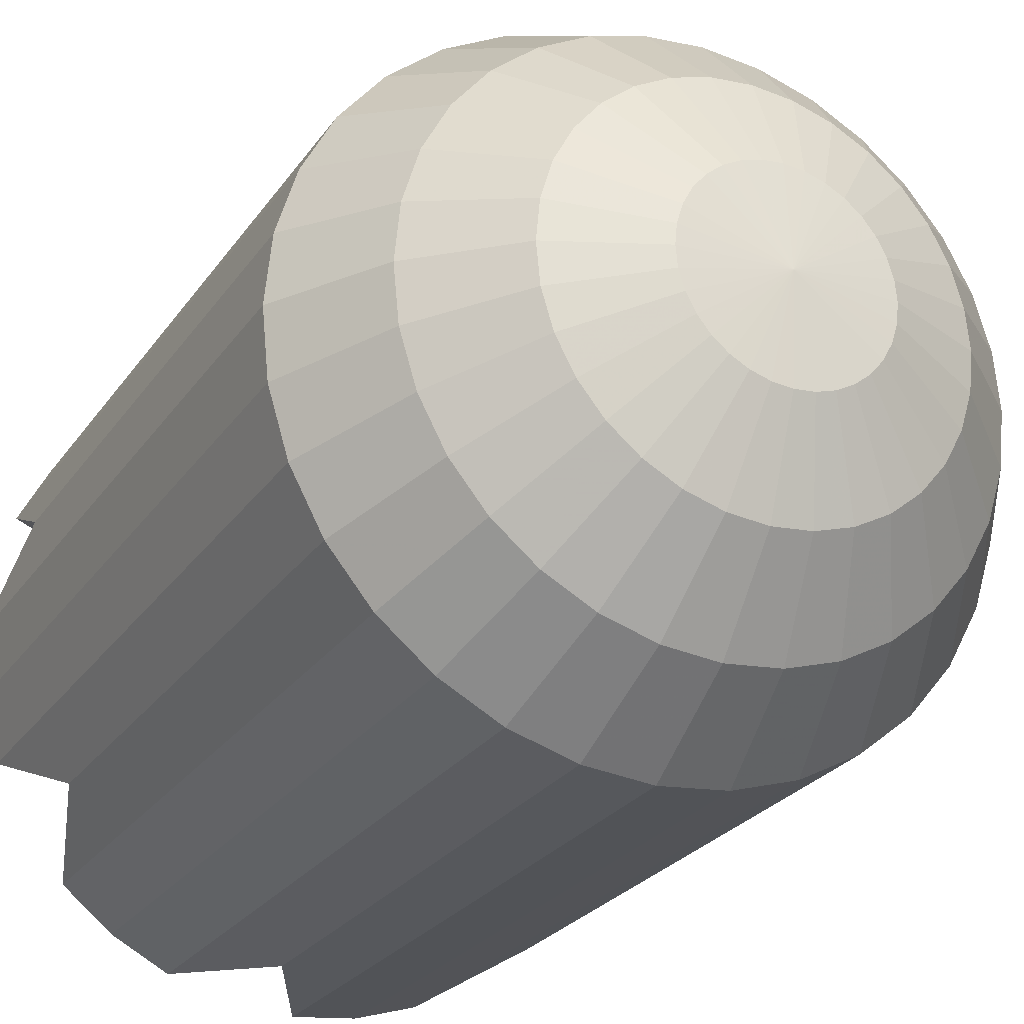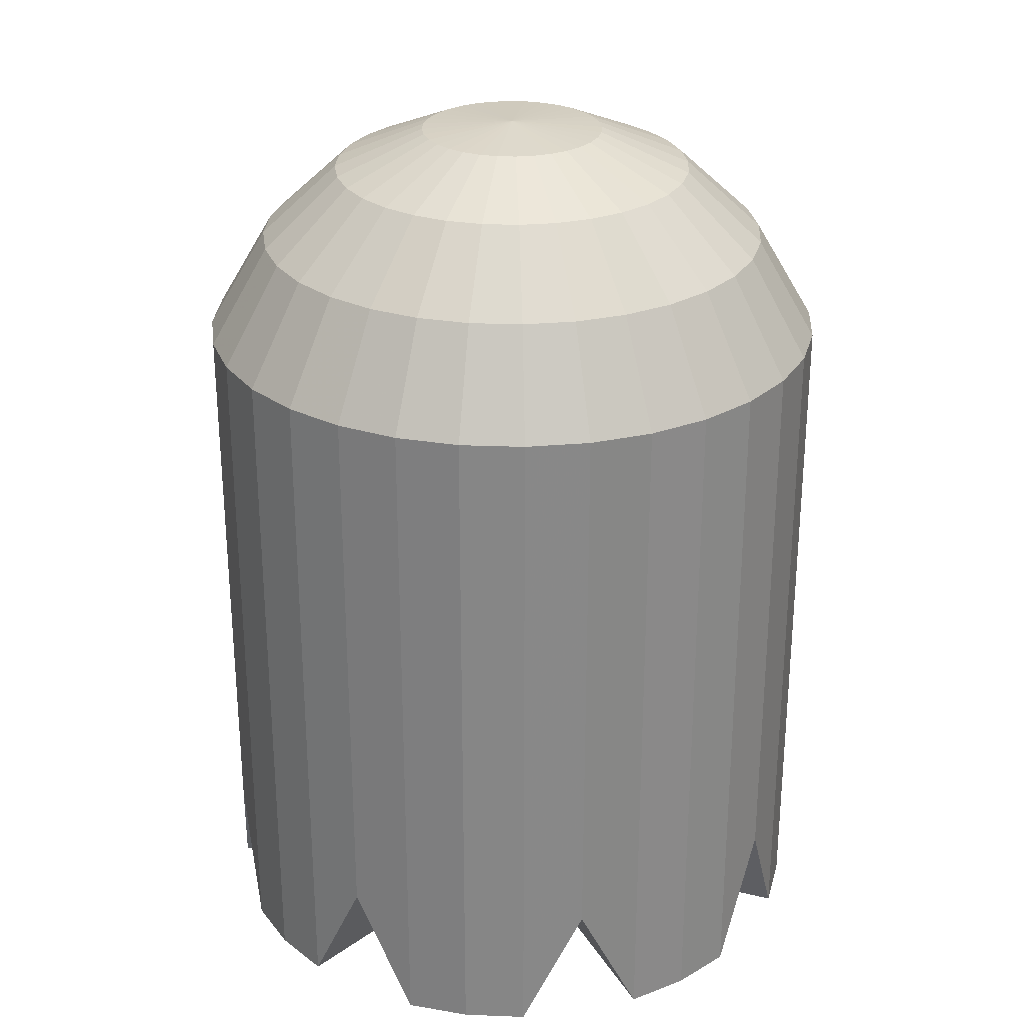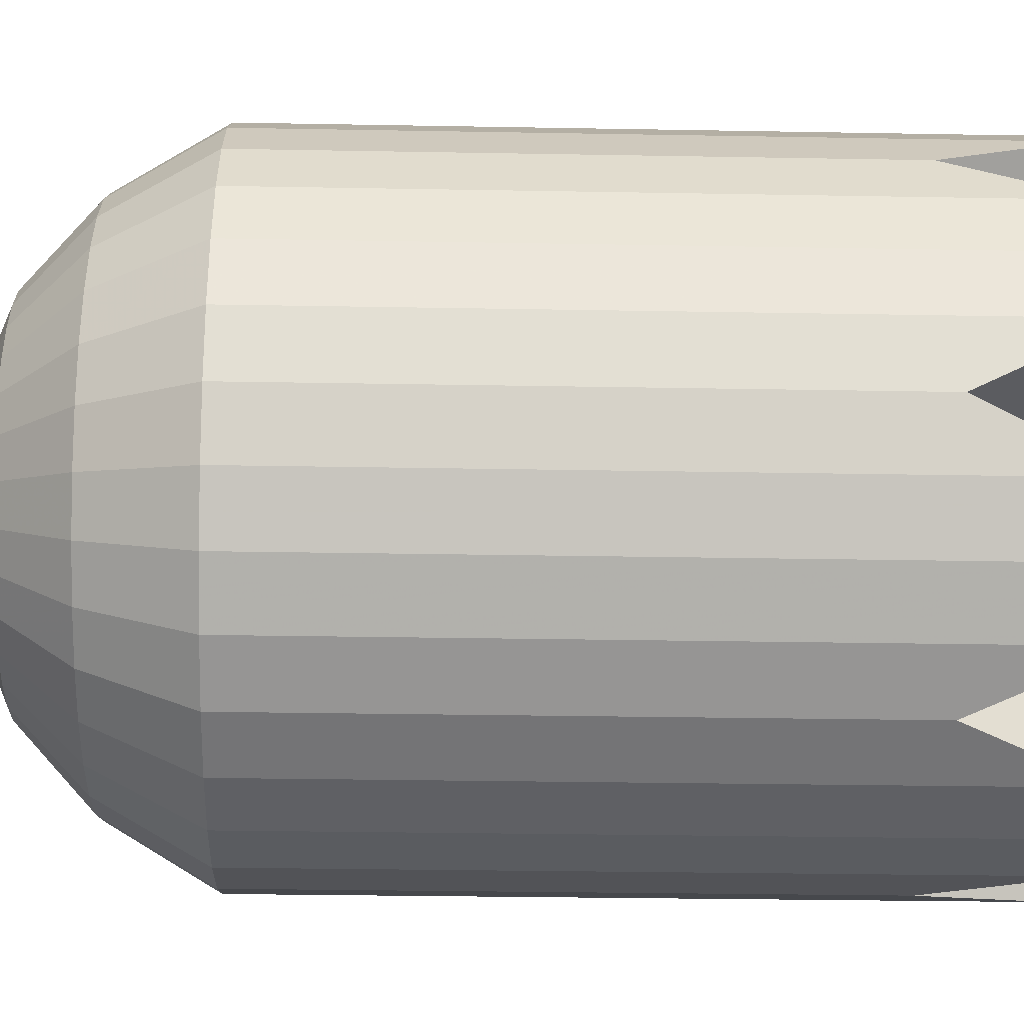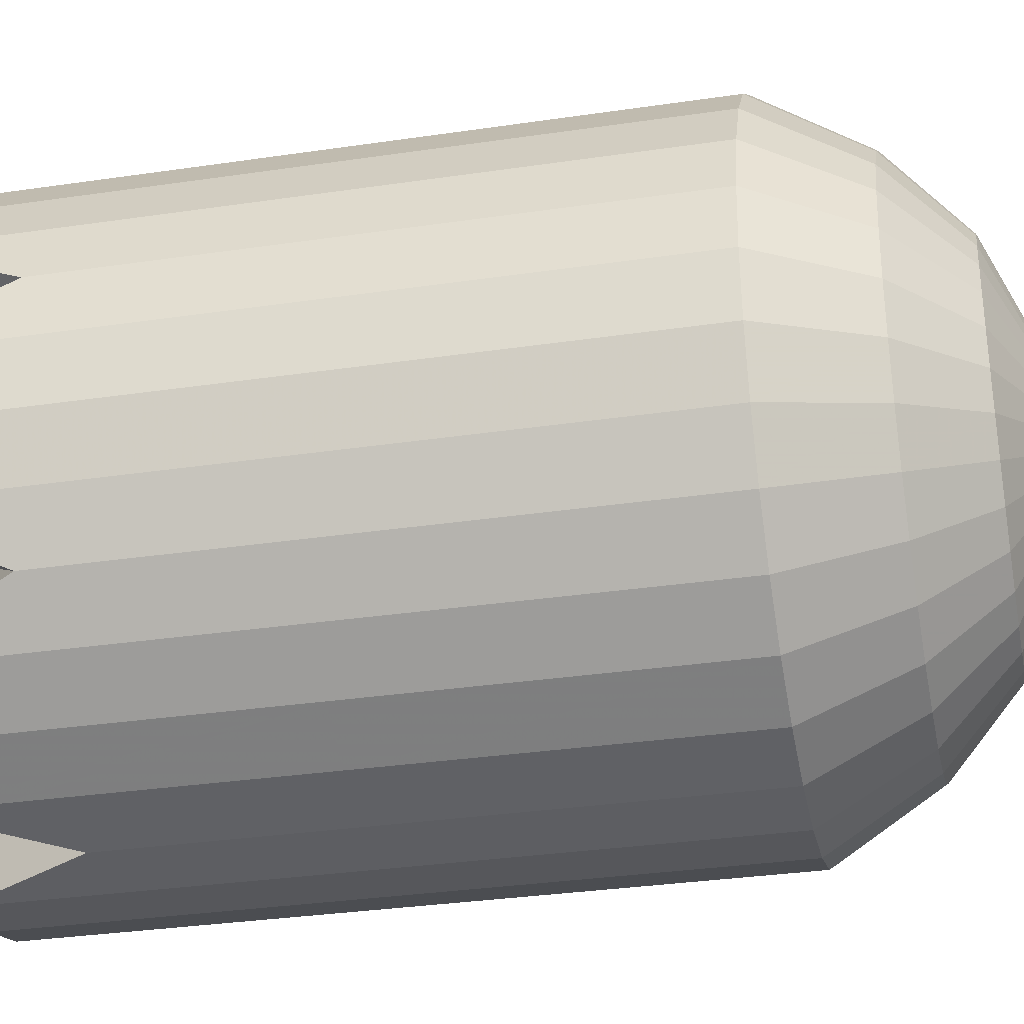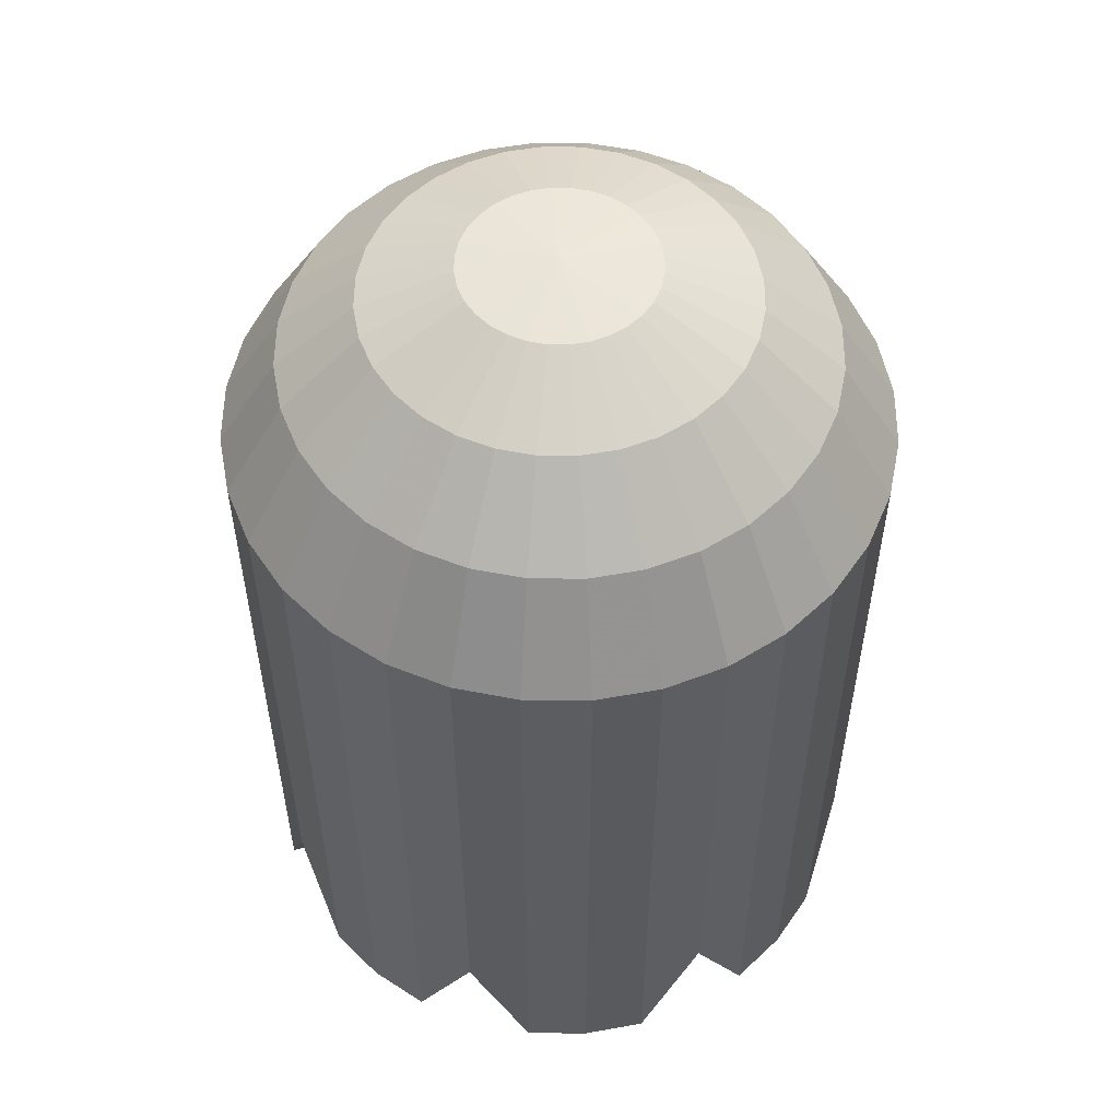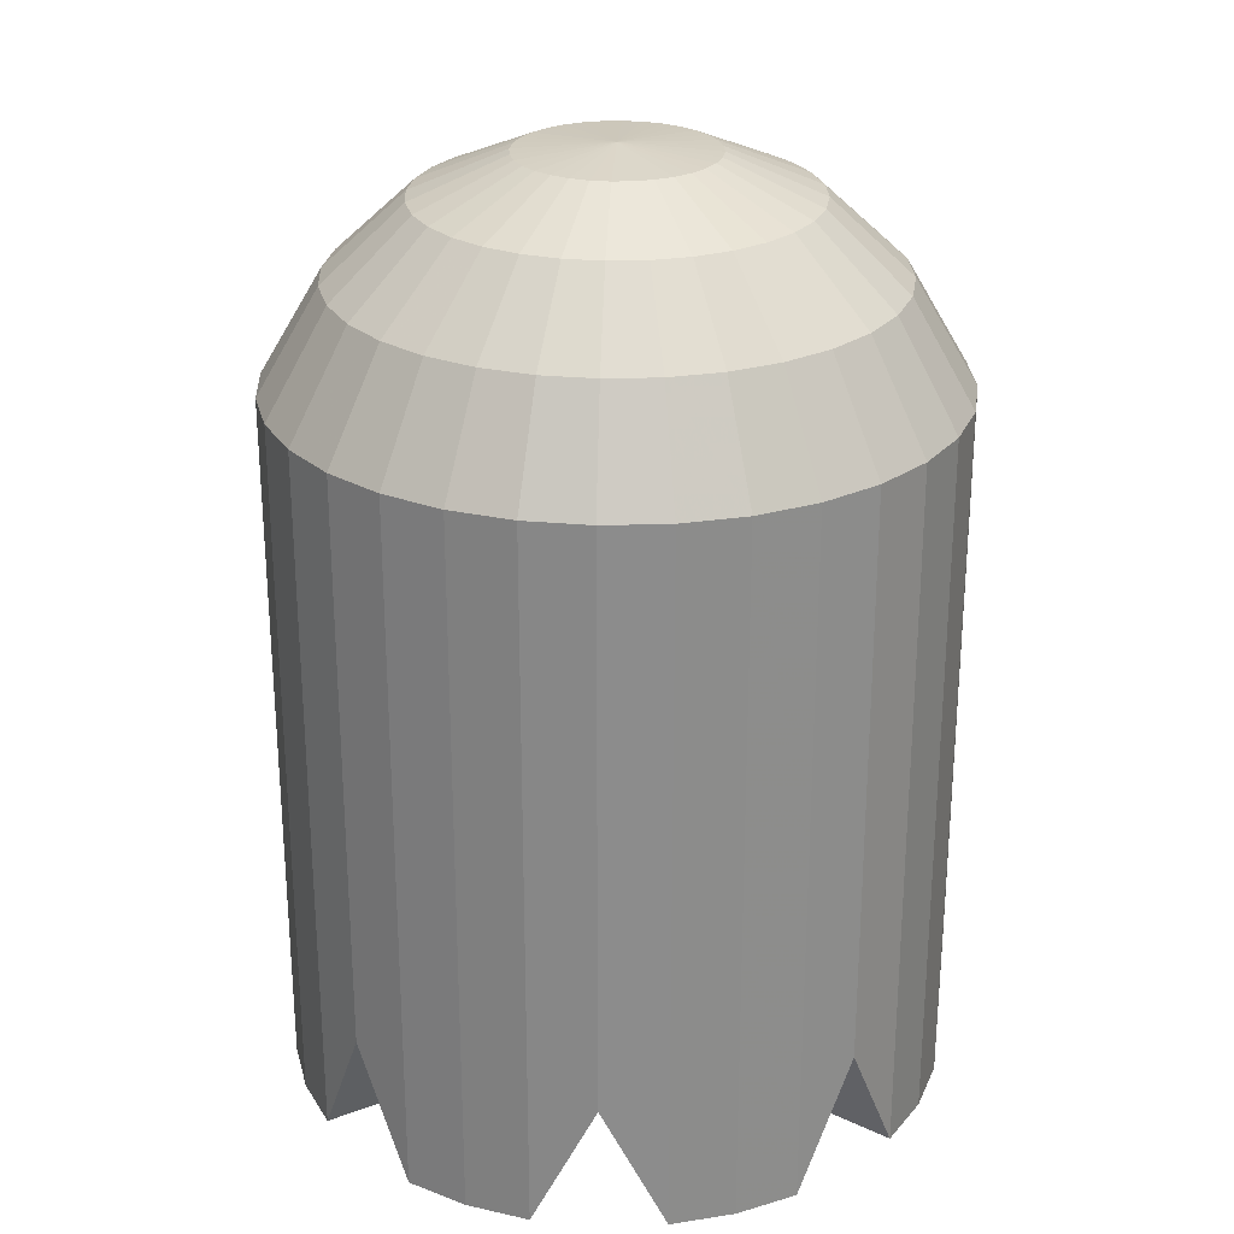
<metadata>
{"format":"obj","ext":"obj","renderer":"f3d","projection":"perspective","resolution":1024,"background":"white","views":[{"elev":-25.3,"azim":-26.4,"up":"+Y"},{"elev":27.5,"azim":-114.7,"up":"+Z"},{"elev":-28.1,"azim":88.4,"up":"+Y"},{"elev":-32.7,"azim":-78.4,"up":"+Y"},{"elev":54.5,"azim":141.1,"up":"+Z"},{"elev":26.0,"azim":81.7,"up":"+Z"}]}
</metadata>
<code>
o Cylinder_Cylinder.001
v 0 0 -1.61
v 0 0 1.217
v 1 0 -1.61
v 0.29 -0 1.195
v 0.9808 -0.1951 -1.217
v 0.2844 -0.05657 1.195
v 0.9239 -0.3827 -1.61
v 0.2679 -0.111 1.195
v 0.8315 -0.5556 -1.61
v 0.2411 -0.1611 1.195
v 0.7071 -0.7071 -1.61
v 0.205 -0.205 1.195
v 0.5556 -0.8315 -1.217
v 0.1611 -0.2411 1.195
v 0.3827 -0.9239 -1.61
v 0.111 -0.2679 1.195
v 0.1951 -0.9808 -1.61
v 0.05657 -0.2844 1.195
v 0 -1 -1.61
v 0 -0.29 1.195
v -0.1951 -0.9808 -1.217
v -0.05657 -0.2844 1.195
v -0.3827 -0.9239 -1.61
v -0.111 -0.2679 1.195
v -0.5556 -0.8315 -1.61
v -0.1611 -0.2411 1.195
v -0.7071 -0.7071 -1.61
v -0.205 -0.205 1.195
v -0.8315 -0.5556 -1.217
v -0.2411 -0.1611 1.195
v -0.9239 -0.3827 -1.61
v -0.2679 -0.111 1.195
v -0.9808 -0.1951 -1.61
v -0.2844 -0.05657 1.195
v -1 0 -1.61
v -0.29 0 1.195
v -0.9808 0.1951 -1.217
v -0.2844 0.05657 1.195
v -0.9239 0.3827 -1.61
v -0.2679 0.111 1.195
v -0.8315 0.5556 -1.61
v -0.2411 0.1611 1.195
v -0.7071 0.7071 -1.61
v -0.205 0.205 1.195
v -0.5556 0.8315 -1.217
v -0.1611 0.2411 1.195
v -0.3827 0.9239 -1.61
v -0.111 0.2679 1.195
v -0.1951 0.9808 -1.61
v -0.05657 0.2844 1.195
v 1e-06 1 -1.61
v 0 0.29 1.195
v 0.1951 0.9808 -1.217
v 0.05657 0.2844 1.195
v 0.3827 0.9239 -1.61
v 0.111 0.2679 1.195
v 0.5556 0.8315 -1.61
v 0.1611 0.2411 1.195
v 0.7071 0.7071 -1.61
v 0.205 0.205 1.195
v 0.8315 0.5556 -1.217
v 0.2411 0.1611 1.195
v 0.9239 0.3827 -1.61
v 0.2679 0.111 1.195
v 0.9808 0.1951 -1.61
v 0.2844 0.05657 1.195
v 0.5727 -0 1.075
v 0.5617 -0.1117 1.075
v 0.5291 -0.2192 1.075
v 0.4762 -0.3182 1.075
v 0.4049 -0.4049 1.075
v 0.3182 -0.4762 1.075
v 0.2192 -0.5291 1.075
v 0.1117 -0.5617 1.075
v 0 -0.5727 1.075
v -0.1117 -0.5617 1.075
v -0.2192 -0.5291 1.075
v -0.3182 -0.4762 1.075
v -0.4049 -0.4049 1.075
v -0.4762 -0.3182 1.075
v -0.5291 -0.2192 1.075
v -0.5617 -0.1117 1.075
v -0.5727 0 1.075
v -0.5617 0.1117 1.075
v -0.5291 0.2192 1.075
v -0.4762 0.3182 1.075
v -0.4049 0.4049 1.075
v -0.3182 0.4762 1.075
v -0.2192 0.5291 1.075
v -0.1117 0.5617 1.075
v 1e-06 0.5727 1.075
v 0.1117 0.5617 1.075
v 0.2192 0.5291 1.075
v 0.3182 0.4762 1.075
v 0.4049 0.4049 1.075
v 0.4762 0.3182 1.075
v 0.5291 0.2192 1.075
v 0.5617 0.1117 1.075
v 0.7988 -0.1589 0.8526
v 0.7525 -0.3117 0.8526
v 0.6772 -0.4525 0.8526
v 0.5759 -0.5759 0.8526
v 0.4525 -0.6772 0.8526
v 0.3117 -0.7525 0.8526
v 0.1589 -0.7988 0.8526
v 0 -0.8144 0.8526
v -0.1589 -0.7988 0.8526
v -0.3117 -0.7525 0.8526
v -0.4525 -0.6772 0.8526
v -0.5759 -0.5759 0.8526
v -0.6772 -0.4525 0.8526
v -0.7525 -0.3117 0.8526
v -0.7988 -0.1589 0.8526
v -0.8144 0 0.8526
v -0.7988 0.1589 0.8526
v -0.7525 0.3117 0.8526
v -0.6772 0.4525 0.8526
v -0.5759 0.5759 0.8526
v -0.4525 0.6772 0.8526
v -0.3117 0.7525 0.8526
v -0.1589 0.7988 0.8526
v 1e-06 0.8144 0.8526
v 0.1589 0.7988 0.8526
v 0.3117 0.7525 0.8526
v 0.4525 0.6772 0.8526
v 0.5759 0.5759 0.8526
v 0.6772 0.4525 0.8526
v 0.7525 0.3117 0.8526
v 0.7988 0.1589 0.8526
v 0.8144 -0 0.8526
v 0.9808 -0.1951 0.5401
v 0.9239 -0.3827 0.5401
v 0.8315 -0.5556 0.5401
v 0.7071 -0.7071 0.5401
v 0.5556 -0.8315 0.5401
v 0.3827 -0.9239 0.5401
v 0.1951 -0.9808 0.5401
v 0 -1 0.5401
v -0.1951 -0.9808 0.5401
v -0.3827 -0.9239 0.5401
v -0.5556 -0.8315 0.5401
v -0.7071 -0.7071 0.5401
v -0.8315 -0.5556 0.5401
v -0.9239 -0.3827 0.5401
v -0.9808 -0.1951 0.5401
v -1 0 0.5401
v -0.9808 0.1951 0.5401
v -0.9239 0.3827 0.5401
v -0.8315 0.5556 0.5401
v -0.7071 0.7071 0.5401
v -0.5556 0.8315 0.5401
v -0.3827 0.9239 0.5401
v -0.1951 0.9808 0.5401
v 1e-06 1 0.5401
v 0.1951 0.9808 0.5401
v 0.3827 0.9239 0.5401
v 0.5556 0.8315 0.5401
v 0.7071 0.7071 0.5401
v 0.8315 0.5556 0.5401
v 0.9239 0.3827 0.5401
v 0.9808 0.1951 0.5401
v 1 0 0.5401
v 0.9808 -0.1951 -0.3295
v 0.9239 -0.3827 -0.5239
v 0.8315 -0.5556 -0.5239
v 0.7071 -0.7071 -0.5239
v 0.5556 -0.8315 -0.3295
v 0.3827 -0.9239 -0.5239
v 0.1951 -0.9808 -0.5239
v 0 -1 -0.5239
v -0.1951 -0.9808 -0.3295
v -0.3827 -0.9239 -0.5239
v -0.5556 -0.8315 -0.5239
v -0.7071 -0.7071 -0.5239
v -0.8315 -0.5556 -0.3295
v -0.9239 -0.3827 -0.5239
v -0.9808 -0.1951 -0.5239
v -1 0 -0.5239
v -0.9808 0.1951 -0.3295
v -0.9239 0.3827 -0.5239
v -0.8315 0.5556 -0.5239
v -0.7071 0.7071 -0.5239
v -0.5556 0.8315 -0.3295
v -0.3827 0.9239 -0.5239
v -0.1951 0.9808 -0.5239
v 1e-06 1 -0.5239
v 0.1951 0.9808 -0.3295
v 0.3827 0.9239 -0.5239
v 0.5556 0.8315 -0.5239
v 0.7071 0.7071 -0.5239
v 0.8315 0.5556 -0.3295
v 0.9239 0.3827 -0.5239
v 0.9808 0.1951 -0.5239
v 1 0 -0.5239
f 1 3 5
f 2 6 4
f 67 4 6 68
f 1 5 7
f 2 8 6
f 68 6 8 69
f 1 7 9
f 2 10 8
f 69 8 10 70
f 1 9 11
f 2 12 10
f 70 10 12 71
f 1 11 13
f 2 14 12
f 71 12 14 72
f 1 13 15
f 2 16 14
f 72 14 16 73
f 1 15 17
f 2 18 16
f 73 16 18 74
f 1 17 19
f 2 20 18
f 74 18 20 75
f 1 19 21
f 2 22 20
f 75 20 22 76
f 1 21 23
f 2 24 22
f 76 22 24 77
f 1 23 25
f 2 26 24
f 77 24 26 78
f 1 25 27
f 2 28 26
f 78 26 28 79
f 1 27 29
f 2 30 28
f 79 28 30 80
f 1 29 31
f 2 32 30
f 80 30 32 81
f 1 31 33
f 2 34 32
f 81 32 34 82
f 1 33 35
f 2 36 34
f 82 34 36 83
f 1 35 37
f 2 38 36
f 83 36 38 84
f 1 37 39
f 2 40 38
f 84 38 40 85
f 1 39 41
f 2 42 40
f 85 40 42 86
f 1 41 43
f 2 44 42
f 86 42 44 87
f 1 43 45
f 2 46 44
f 87 44 46 88
f 1 45 47
f 2 48 46
f 88 46 48 89
f 1 47 49
f 2 50 48
f 89 48 50 90
f 1 49 51
f 2 52 50
f 90 50 52 91
f 1 51 53
f 2 54 52
f 91 52 54 92
f 1 53 55
f 2 56 54
f 92 54 56 93
f 1 55 57
f 2 58 56
f 93 56 58 94
f 1 57 59
f 2 60 58
f 94 58 60 95
f 1 59 61
f 2 62 60
f 95 60 62 96
f 1 61 63
f 2 64 62
f 96 62 64 97
f 1 63 65
f 2 66 64
f 97 64 66 98
f 1 65 3
f 2 4 66
f 98 66 4 67
f 130 67 68 99
f 99 68 69 100
f 100 69 70 101
f 101 70 71 102
f 102 71 72 103
f 103 72 73 104
f 104 73 74 105
f 105 74 75 106
f 106 75 76 107
f 107 76 77 108
f 108 77 78 109
f 109 78 79 110
f 110 79 80 111
f 111 80 81 112
f 112 81 82 113
f 113 82 83 114
f 114 83 84 115
f 115 84 85 116
f 116 85 86 117
f 117 86 87 118
f 118 87 88 119
f 119 88 89 120
f 120 89 90 121
f 121 90 91 122
f 122 91 92 123
f 123 92 93 124
f 124 93 94 125
f 125 94 95 126
f 126 95 96 127
f 127 96 97 128
f 128 97 98 129
f 129 98 67 130
f 162 130 99 131
f 131 99 100 132
f 132 100 101 133
f 133 101 102 134
f 134 102 103 135
f 135 103 104 136
f 136 104 105 137
f 137 105 106 138
f 138 106 107 139
f 139 107 108 140
f 140 108 109 141
f 141 109 110 142
f 142 110 111 143
f 143 111 112 144
f 144 112 113 145
f 145 113 114 146
f 146 114 115 147
f 147 115 116 148
f 148 116 117 149
f 149 117 118 150
f 150 118 119 151
f 151 119 120 152
f 152 120 121 153
f 153 121 122 154
f 154 122 123 155
f 155 123 124 156
f 156 124 125 157
f 157 125 126 158
f 158 126 127 159
f 159 127 128 160
f 160 128 129 161
f 161 129 130 162
f 194 162 131 163
f 163 131 132 164
f 164 132 133 165
f 165 133 134 166
f 166 134 135 167
f 167 135 136 168
f 168 136 137 169
f 169 137 138 170
f 170 138 139 171
f 171 139 140 172
f 172 140 141 173
f 173 141 142 174
f 174 142 143 175
f 175 143 144 176
f 176 144 145 177
f 177 145 146 178
f 178 146 147 179
f 179 147 148 180
f 180 148 149 181
f 181 149 150 182
f 182 150 151 183
f 183 151 152 184
f 184 152 153 185
f 185 153 154 186
f 186 154 155 187
f 187 155 156 188
f 188 156 157 189
f 189 157 158 190
f 190 158 159 191
f 191 159 160 192
f 192 160 161 193
f 193 161 162 194
f 3 194 163 5
f 5 163 164 7
f 7 164 165 9
f 9 165 166 11
f 11 166 167 13
f 13 167 168 15
f 15 168 169 17
f 17 169 170 19
f 19 170 171 21
f 21 171 172 23
f 23 172 173 25
f 25 173 174 27
f 27 174 175 29
f 29 175 176 31
f 31 176 177 33
f 33 177 178 35
f 35 178 179 37
f 37 179 180 39
f 39 180 181 41
f 41 181 182 43
f 43 182 183 45
f 45 183 184 47
f 47 184 185 49
f 49 185 186 51
f 51 186 187 53
f 53 187 188 55
f 55 188 189 57
f 57 189 190 59
f 59 190 191 61
f 61 191 192 63
f 63 192 193 65
f 65 193 194 3

</code>
